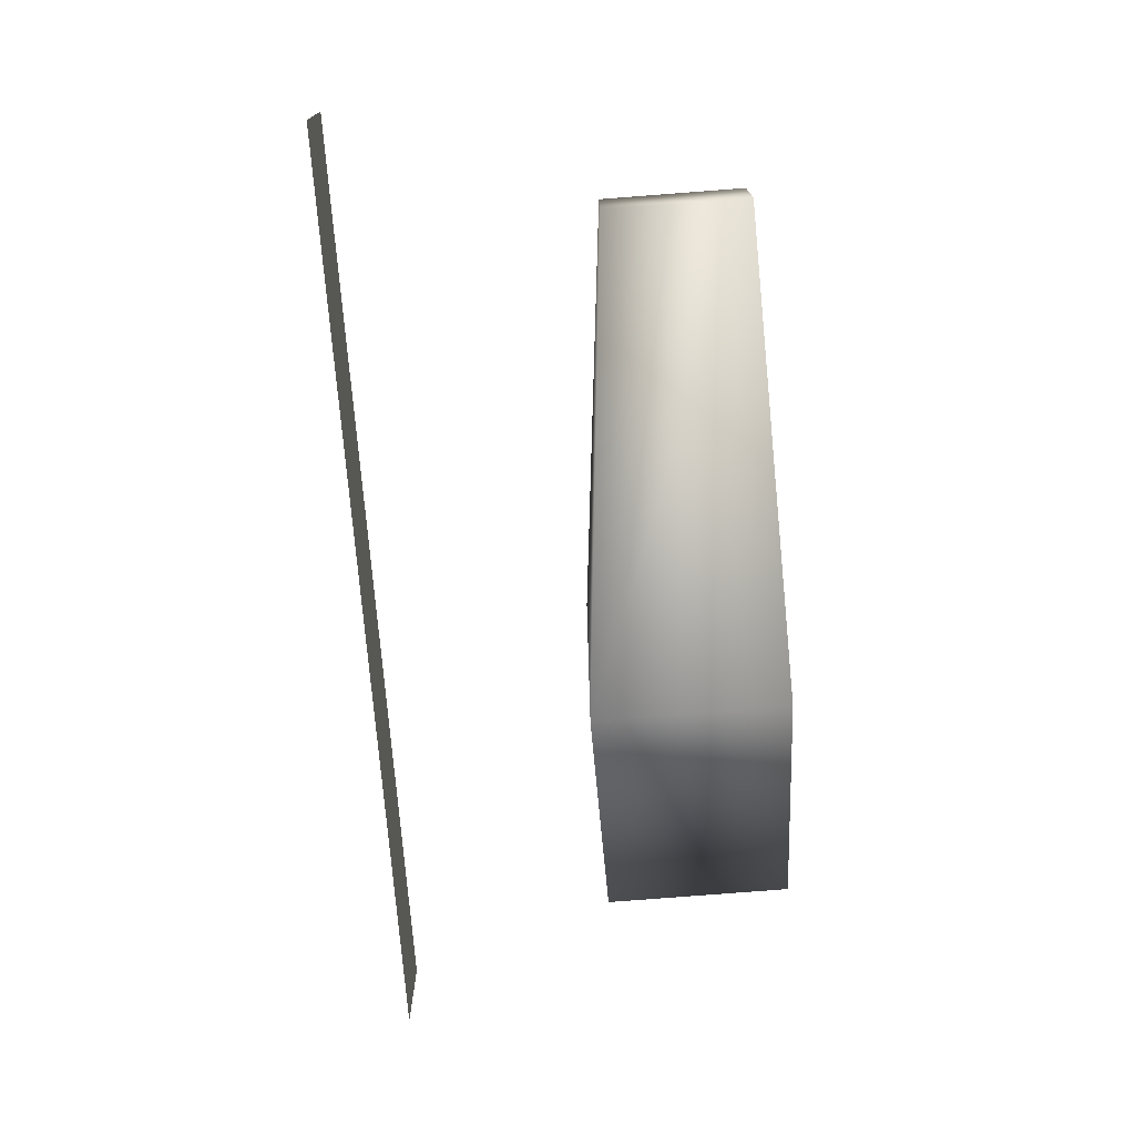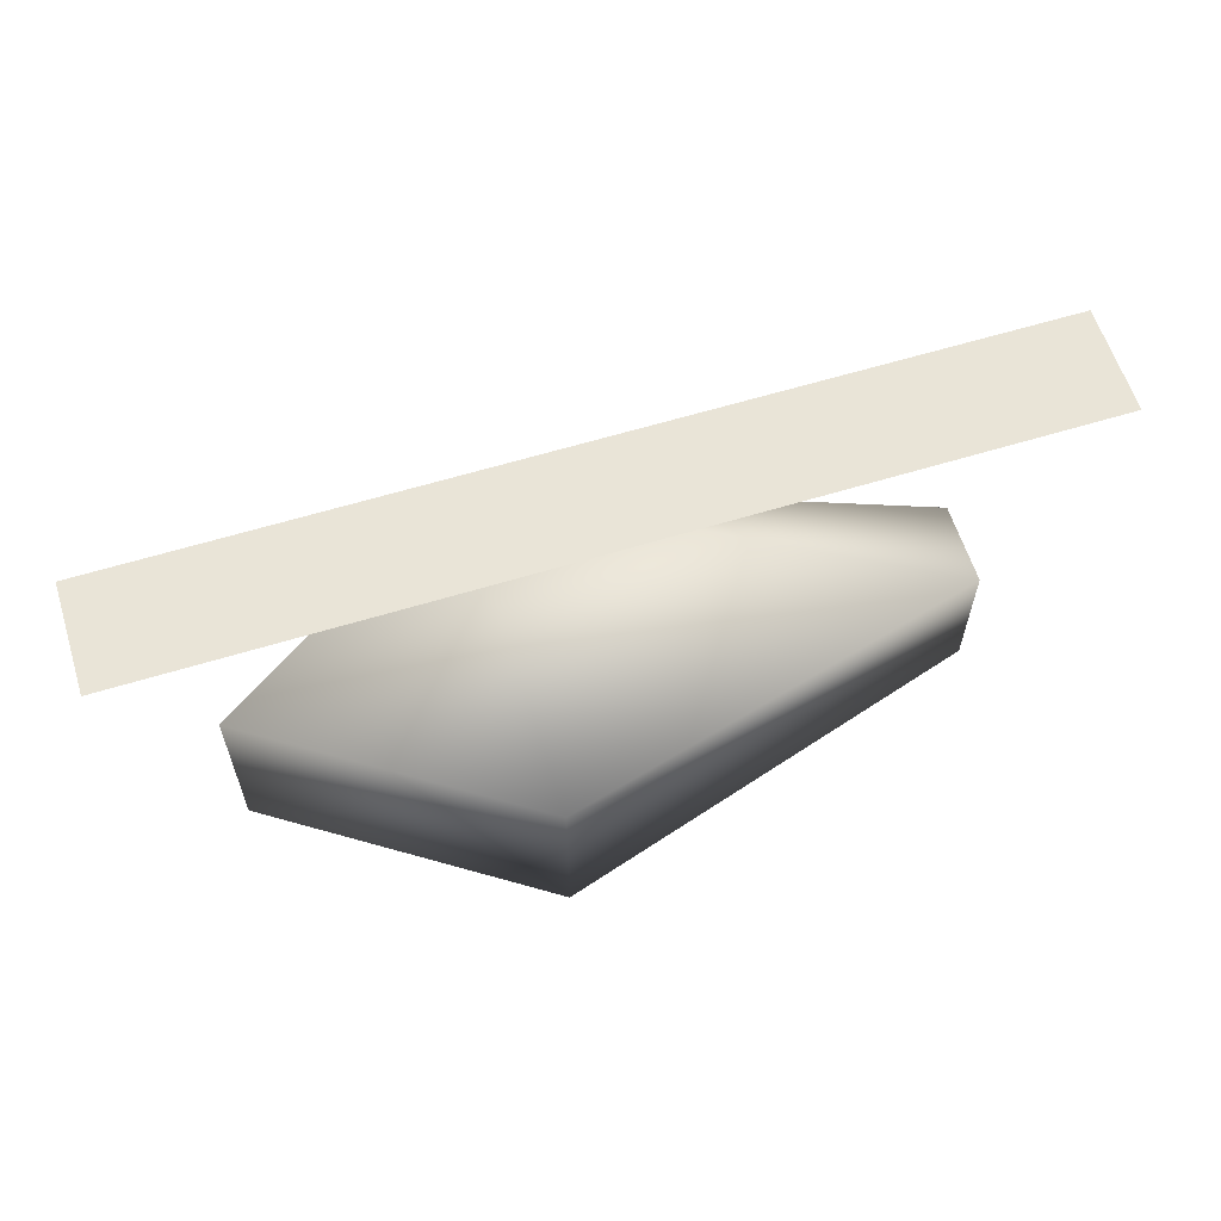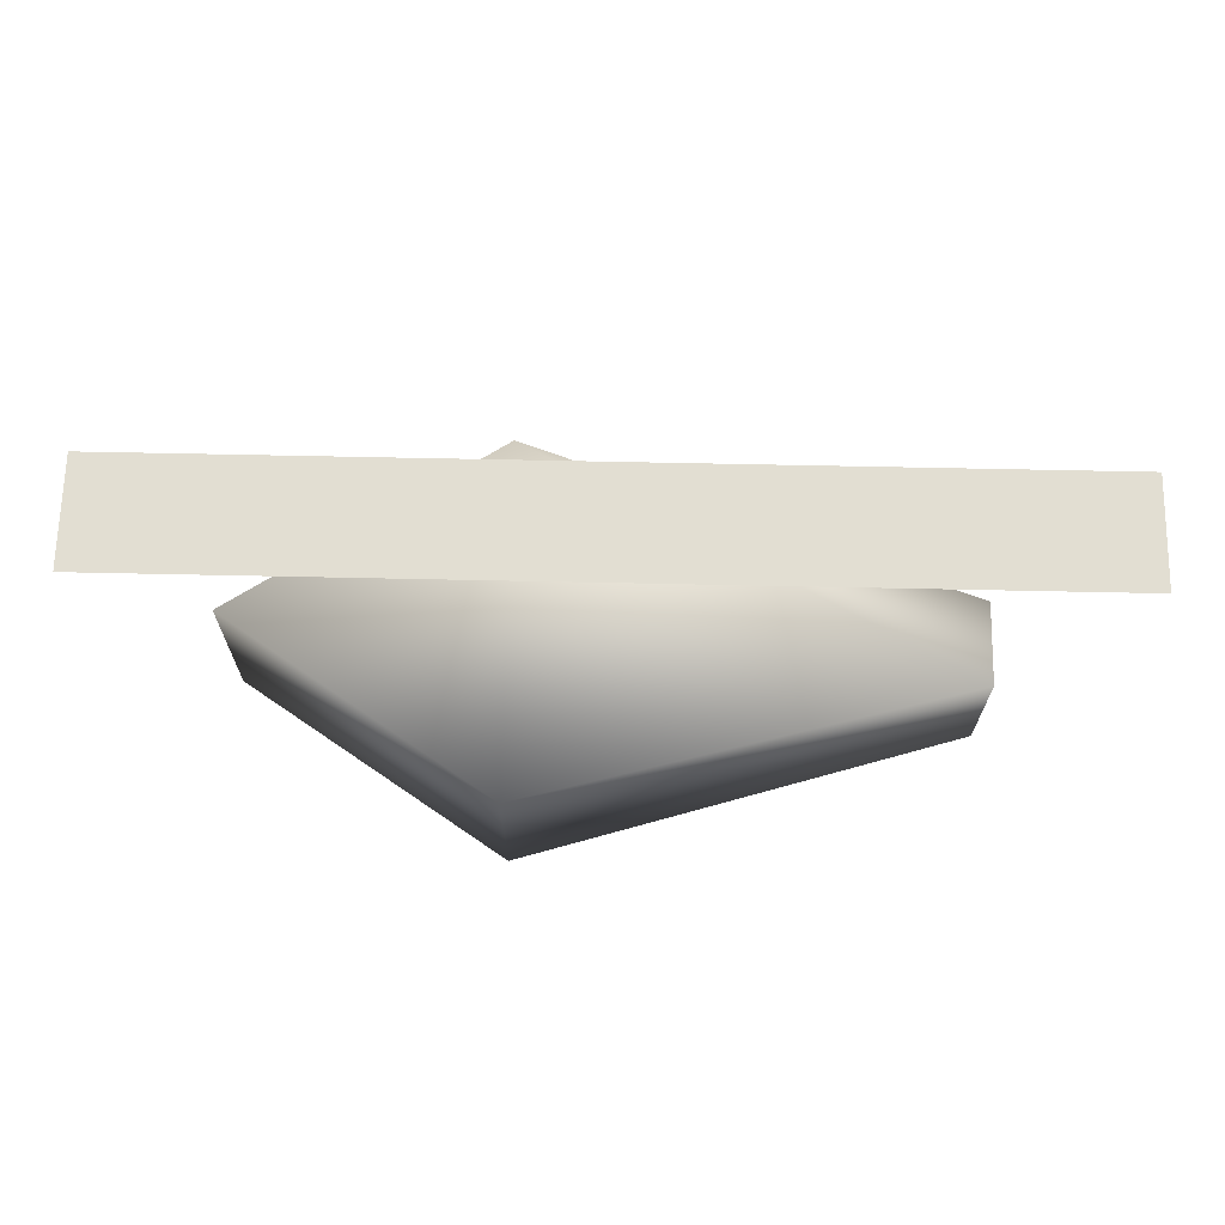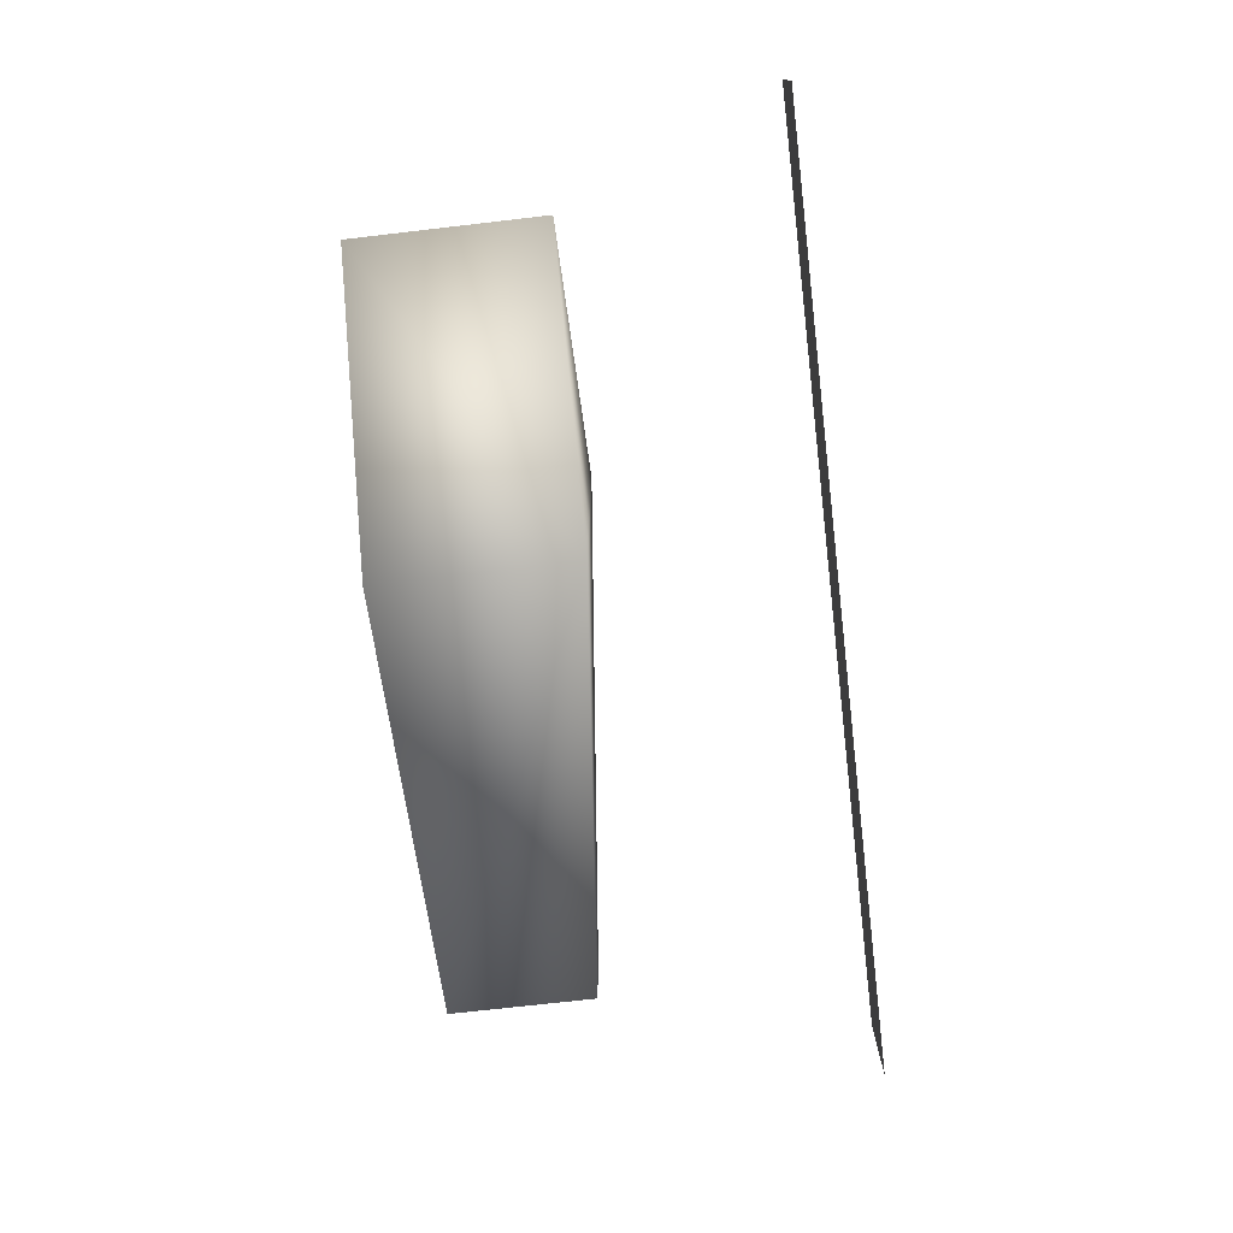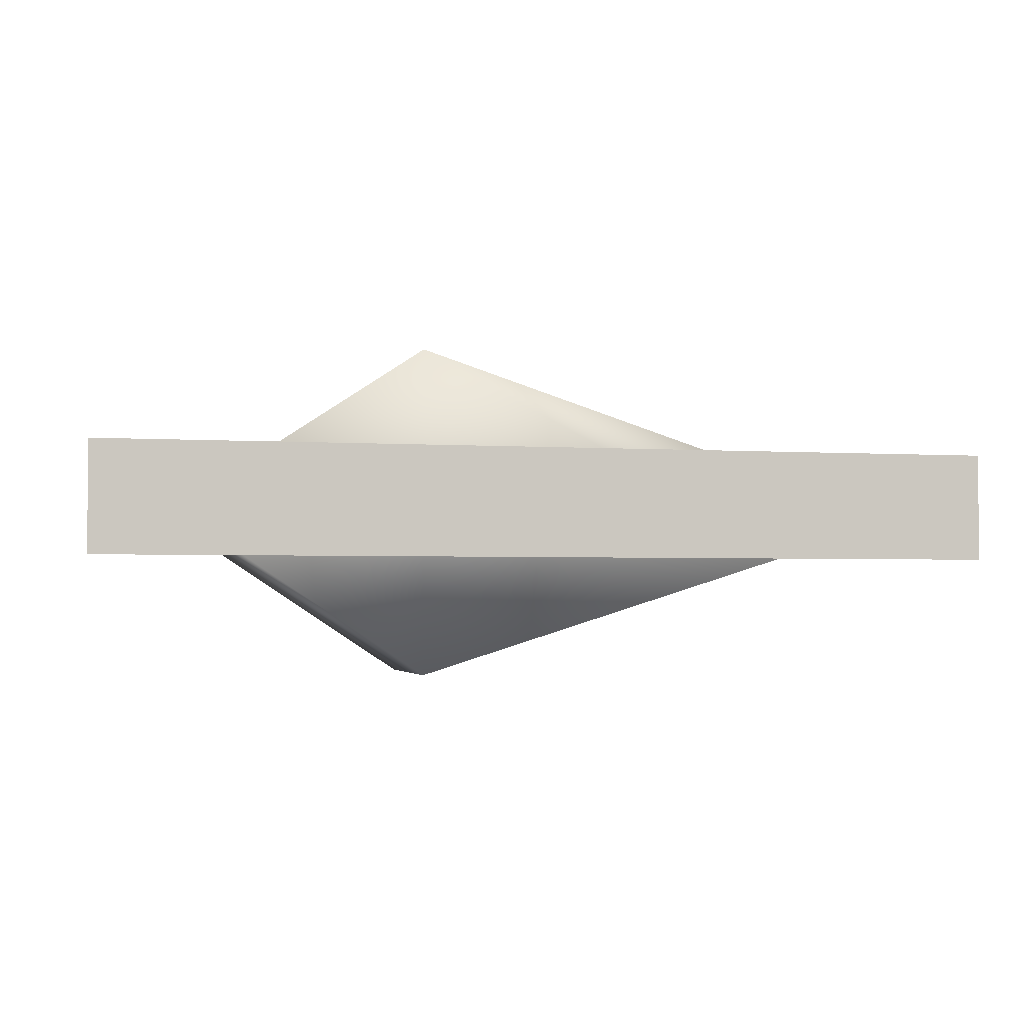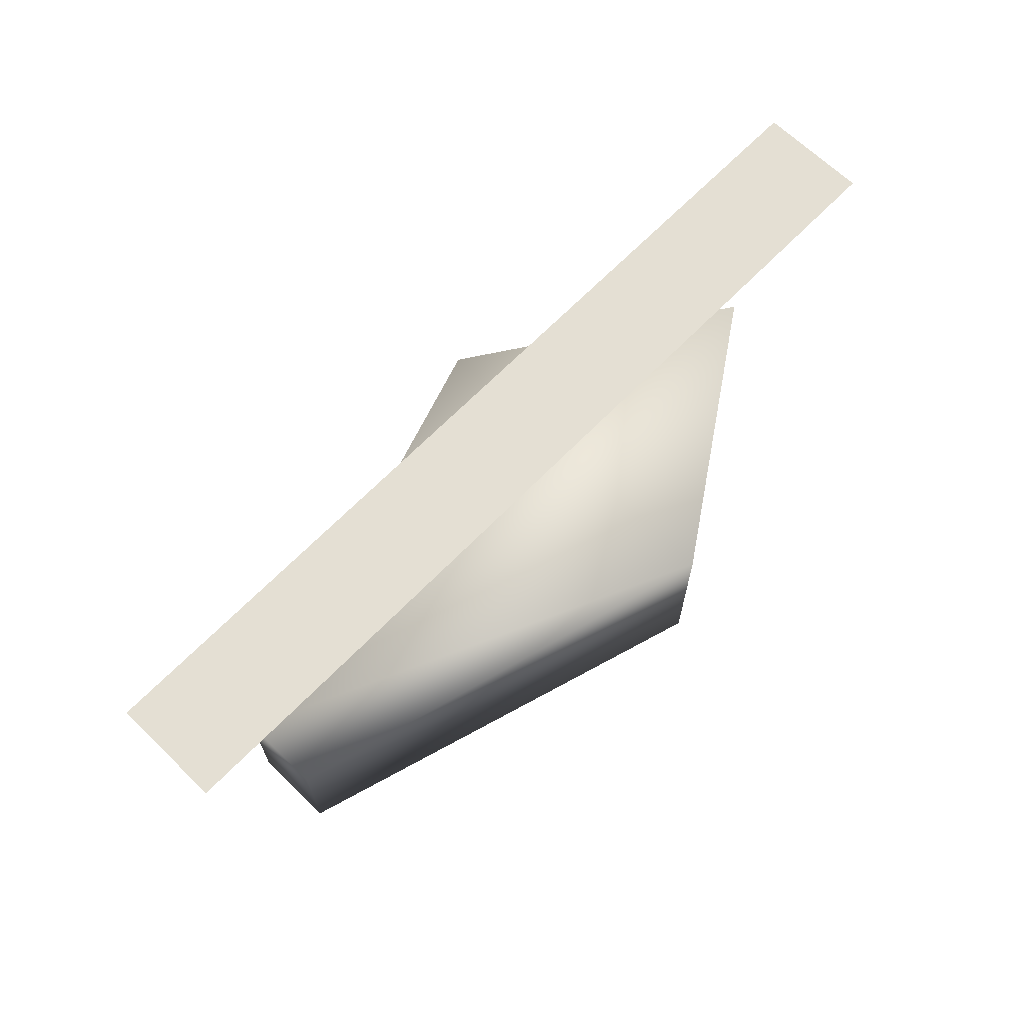
<metadata>
{"format":"obj","ext":"obj","renderer":"f3d","projection":"perspective","resolution":1024,"background":"white","views":[{"elev":-73.5,"azim":-85.4,"up":"+Z"},{"elev":61.0,"azim":162.6,"up":"+Y"},{"elev":68.0,"azim":-178.8,"up":"+Y"},{"elev":-75.5,"azim":96.6,"up":"+Z"},{"elev":-2.9,"azim":166.7,"up":"+Z"},{"elev":66.7,"azim":-45.8,"up":"+Y"}]}
</metadata>
<code>
o HelicopterScrew_Untitled.003
v -2.5 1.7 -0.3
v 2.5 1.7 -0.3
v 2.5 1.7 0.3
v -2.5 1.7 0.3
g HelicopterScrew_Untitled.003_default4_Helicopter.png
f 2 3 1
f 3 4 1
o Helicopter_Untitled.002
v 0.5279 -0.4945 0.978
v 0.5279 0.5295 0.978
v 0.5279 -0.4945 -0.978
v 2.004 -0.4945 0
v 0.5279 0.5295 -0.978
v 2.004 0.5295 0
v -1.932 -0.4945 0.2321
v -1.932 -0.4945 -0.2321
v -1.936 0.2812 0.231
v -1.936 0.2812 -0.231
g Helicopter_Untitled.002_default3
f 5 12 7
f 7 8 5
f 11 12 5
g Helicopter_Untitled.002_default3_Helicopter.png
f 5 8 6
f 5 13 11
f 6 10 9
f 6 13 5
f 6 14 13
f 7 9 8
f 7 12 9
f 8 10 6
f 9 10 8
f 9 14 6
f 11 13 12
f 12 14 9
f 13 14 12

</code>
